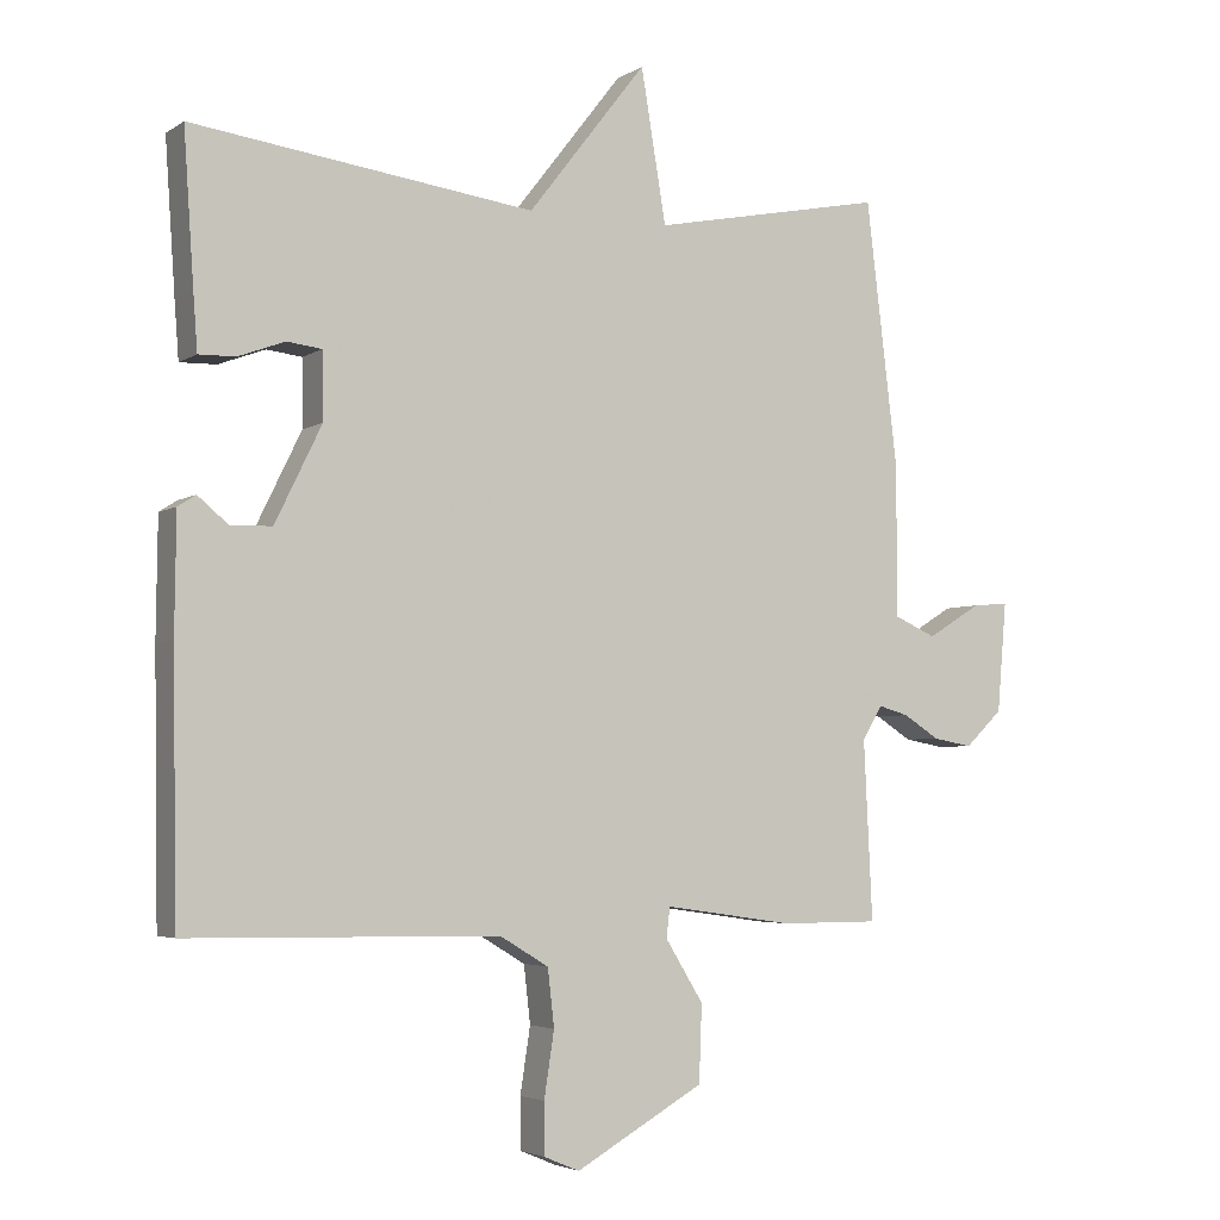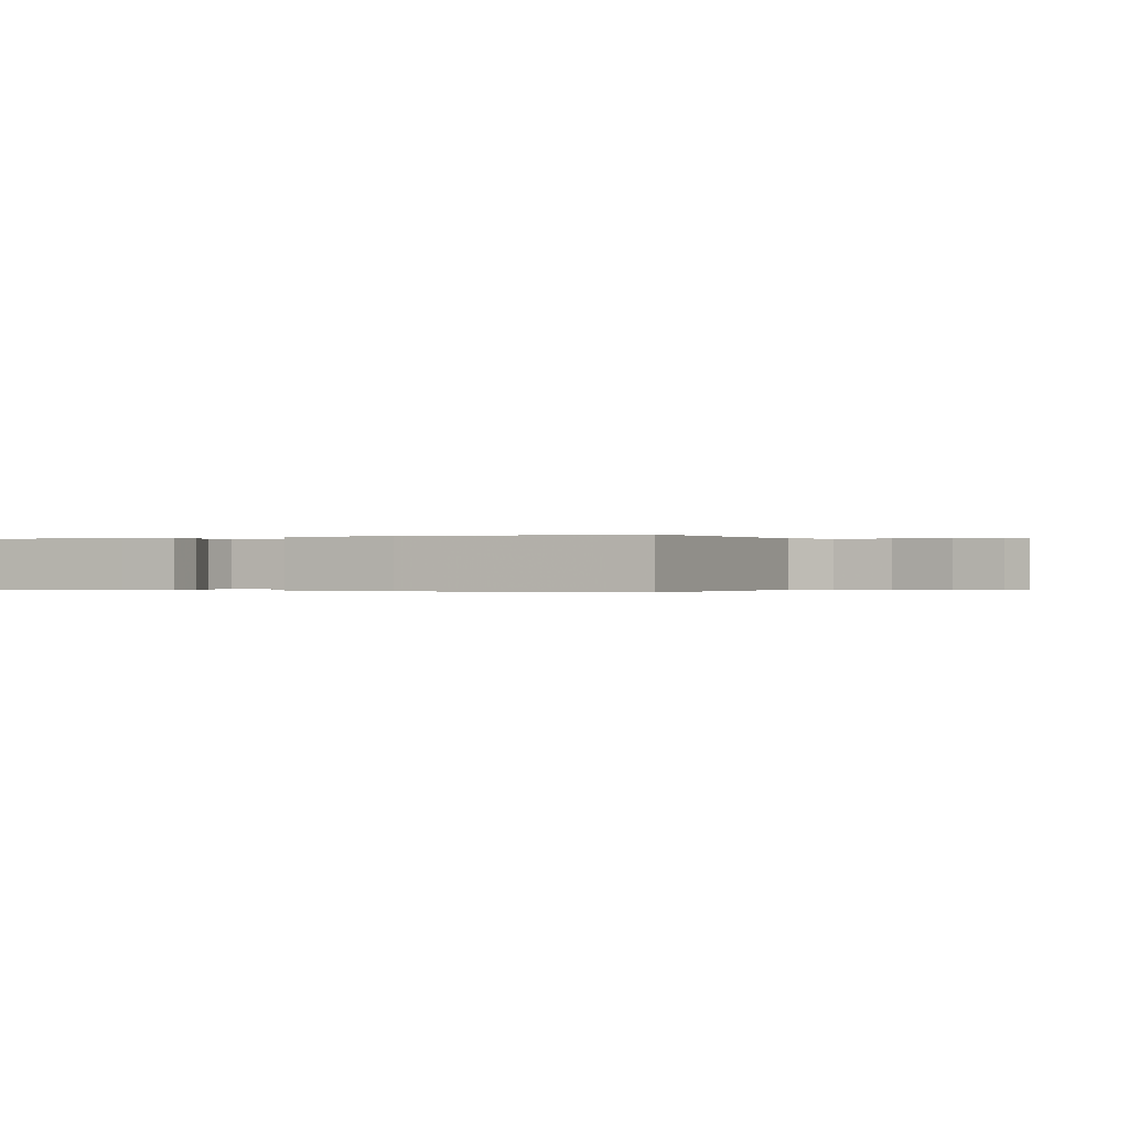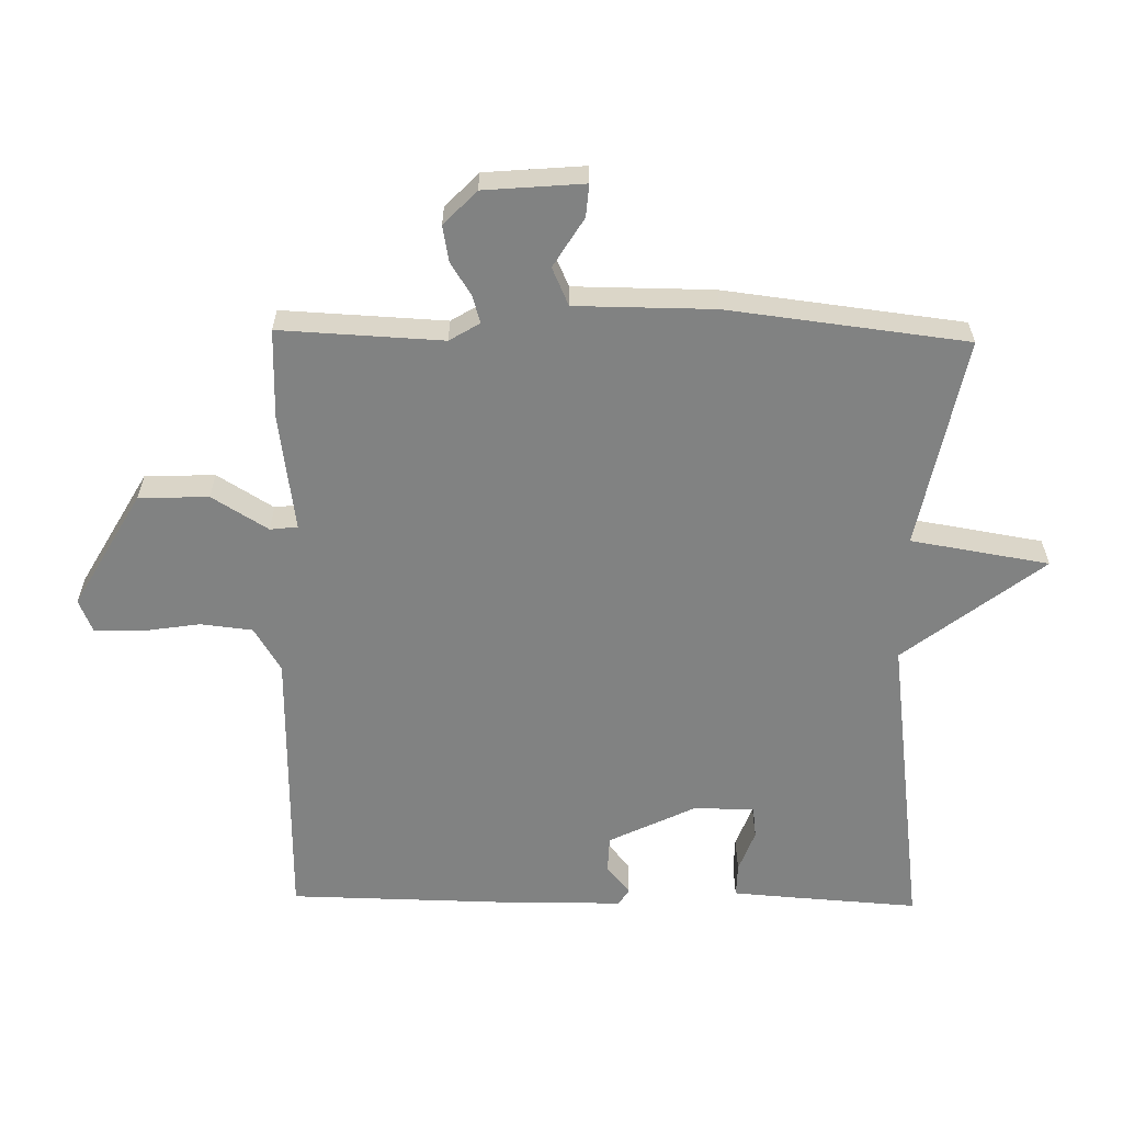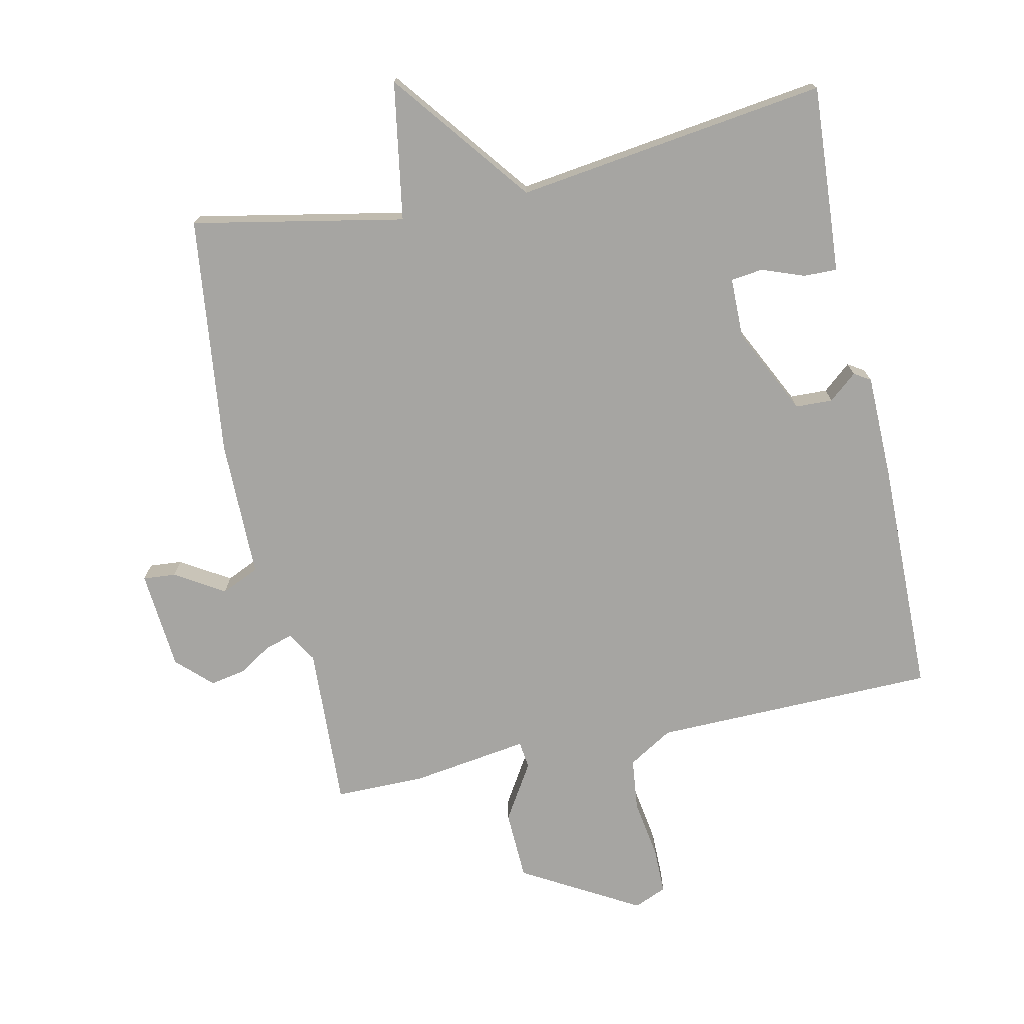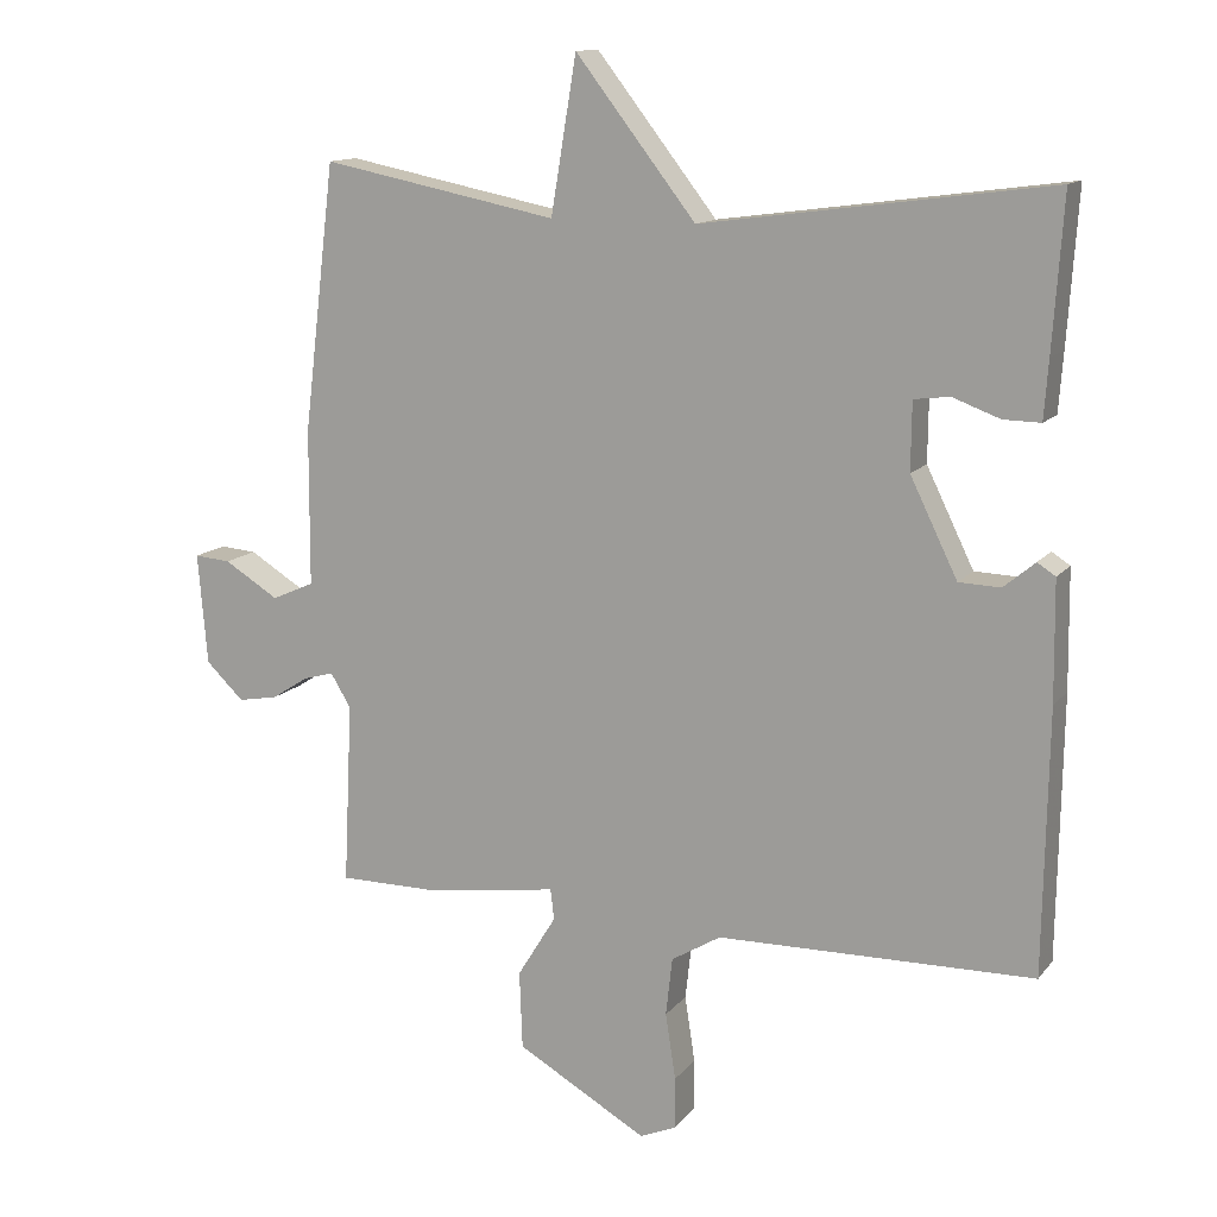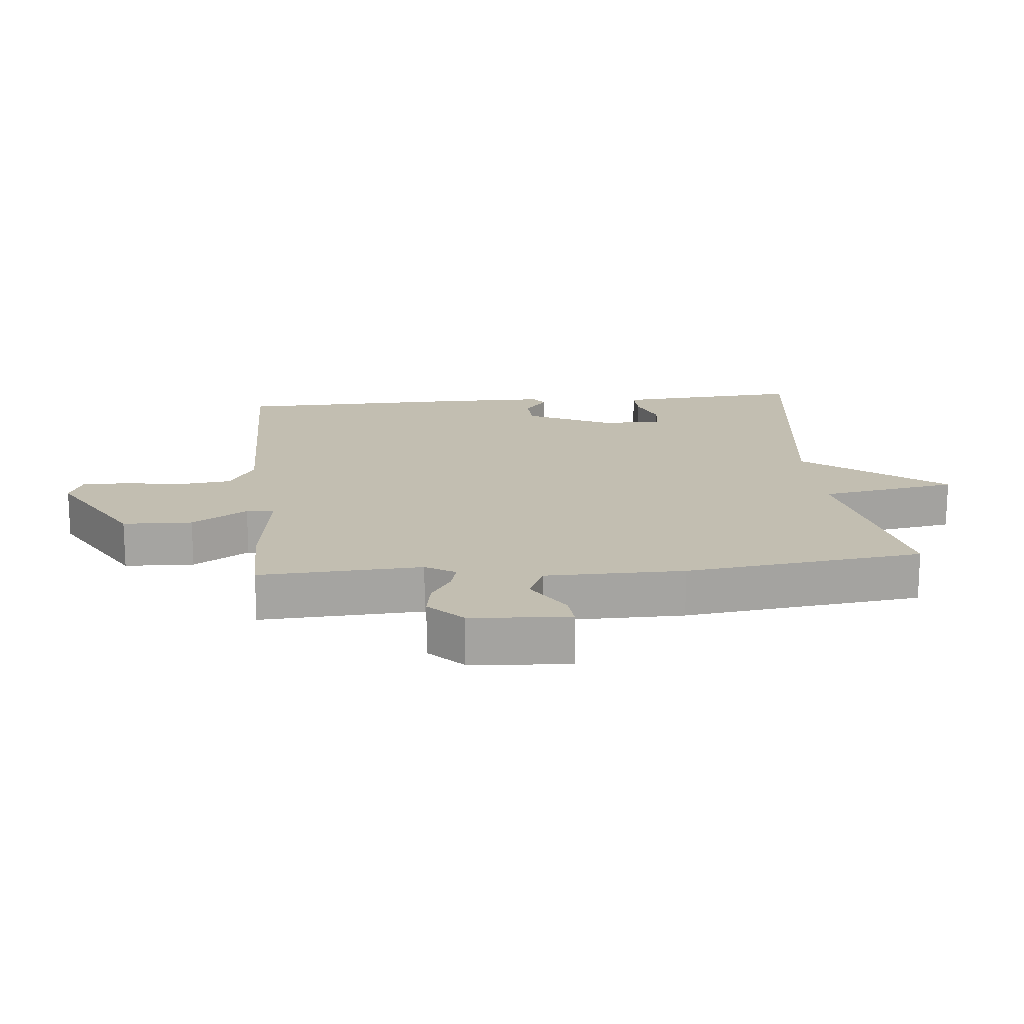
<metadata>
{"format":"obj","ext":"obj","renderer":"f3d","projection":"perspective","resolution":1024,"background":"white","views":[{"elev":-3.9,"azim":152.2,"up":"+Z"},{"elev":-0.1,"azim":115.9,"up":"+Y"},{"elev":-60.6,"azim":-91.1,"up":"+Y"},{"elev":-73.7,"azim":12.2,"up":"+Y"},{"elev":13.0,"azim":23.7,"up":"+Z"},{"elev":17.1,"azim":-95.7,"up":"+Y"}]}
</metadata>
<code>
v -0.5 0.07 0.5
v -0.176 0.07 0.436
v -0.141 0.07 0.648
v 0.024 0.07 0.436
v 0.5 0.07 0.5
v 0.486 0.07 0.292
v 0.48 0.07 0.212
v 0.429 0.07 0.213
v 0.364 0.07 0.237
v 0.315 0.07 0.231
v 0.314 0.07 0.138
v 0.379 0.07 0.005
v 0.436 0.07 0.003
v 0.479 0.07 0.039
v 0.504 0.07 0.023
v 0.506 0.07 -0.14
v 0.5 0.07 -0.5
v 0.066 0.07 -0.507
v -0.002 0.07 -0.548
v -0.011 0.07 -0.628
v 0.003 0.07 -0.719
v 0.003 0.07 -0.79
v -0.047 0.07 -0.811
v -0.226 0.07 -0.709
v -0.23 0.07 -0.602
v -0.177 0.07 -0.516
v -0.182 0.07 -0.474
v -0.362 0.07 -0.5
v -0.5 0.07 -0.5
v -0.488 0.07 -0.25
v -0.516 0.07 -0.204
v -0.558 0.07 -0.216
v -0.608 0.07 -0.248
v -0.663 0.07 -0.258
v -0.715 0.07 -0.208
v -0.728 0.07 -0.055
v -0.678 0.07 -0.059
v -0.603 0.07 -0.105
v -0.545 0.07 -0.079
v -0.544 0.07 0.134
v -0.5 0 0.5
v -0.176 0 0.436
v -0.141 0 0.648
v 0.024 0 0.436
v 0.5 0 0.5
v 0.486 0 0.292
v 0.48 0 0.212
v 0.429 0 0.213
v 0.364 0 0.237
v 0.315 0 0.231
v 0.314 0 0.138
v 0.379 0 0.005
v 0.436 0 0.003
v 0.479 0 0.039
v 0.504 0 0.023
v 0.506 0 -0.14
v 0.5 0 -0.5
v 0.066 0 -0.507
v -0.002 0 -0.548
v -0.011 0 -0.628
v 0.003 0 -0.719
v 0.003 0 -0.79
v -0.047 0 -0.811
v -0.226 0 -0.709
v -0.23 0 -0.602
v -0.177 0 -0.516
v -0.182 0 -0.474
v -0.362 0 -0.5
v -0.5 0 -0.5
v -0.488 0 -0.25
v -0.516 0 -0.204
v -0.558 0 -0.216
v -0.608 0 -0.248
v -0.663 0 -0.258
v -0.715 0 -0.208
v -0.728 0 -0.055
v -0.678 0 -0.059
v -0.603 0 -0.105
v -0.545 0 -0.079
v -0.544 0 0.134
f 39 40 1 2
f 36 37 38
f 35 36 38
f 34 35 38
f 33 34 38
f 32 33 38
f 31 32 38 39
f 30 31 39 2
f 29 30 2
f 28 29 2
f 27 28 2
f 24 25 26
f 23 24 26
f 22 23 26
f 21 22 26
f 20 21 26
f 2 3 4
f 27 2 4
f 26 27 4
f 20 26 4
f 19 20 4
f 16 17 18
f 15 16 18
f 14 15 18
f 13 14 18
f 12 13 18 19
f 11 12 19 4
f 7 8 9
f 6 7 9
f 5 6 9
f 4 5 9
f 4 9 10
f 4 10 11
f 42 41 80 79
f 78 77 76
f 78 76 75
f 78 75 74
f 78 74 73
f 78 73 72
f 79 78 72 71
f 42 79 71 70
f 42 70 69
f 42 69 68
f 42 68 67
f 66 65 64
f 66 64 63
f 66 63 62
f 66 62 61
f 66 61 60
f 44 43 42
f 44 42 67
f 44 67 66
f 44 66 60
f 44 60 59
f 58 57 56
f 58 56 55
f 58 55 54
f 58 54 53
f 59 58 53 52
f 44 59 52 51
f 49 48 47
f 49 47 46
f 49 46 45
f 49 45 44
f 50 49 44
f 51 50 44
f 1 41 42 2
f 2 42 43 3
f 3 43 44 4
f 4 44 45 5
f 5 45 46 6
f 6 46 47 7
f 7 47 48 8
f 8 48 49 9
f 9 49 50 10
f 10 50 51 11
f 11 51 52 12
f 12 52 53 13
f 13 53 54 14
f 14 54 55 15
f 15 55 56 16
f 16 56 57 17
f 17 57 58 18
f 18 58 59 19
f 19 59 60 20
f 20 60 61 21
f 21 61 62 22
f 22 62 63 23
f 23 63 64 24
f 24 64 65 25
f 25 65 66 26
f 26 66 67 27
f 27 67 68 28
f 28 68 69 29
f 29 69 70 30
f 30 70 71 31
f 31 71 72 32
f 32 72 73 33
f 33 73 74 34
f 34 74 75 35
f 35 75 76 36
f 36 76 77 37
f 37 77 78 38
f 38 78 79 39
f 39 79 80 40
f 40 80 41 1

</code>
